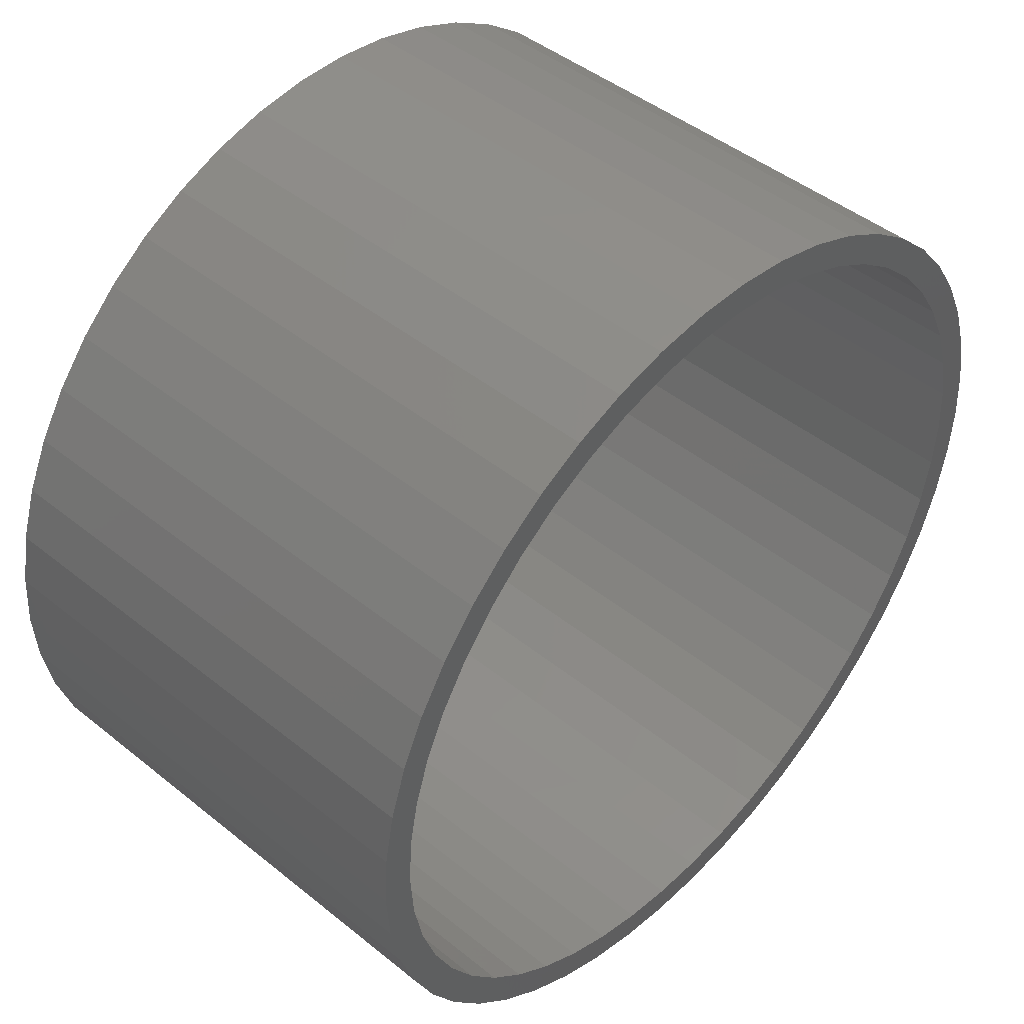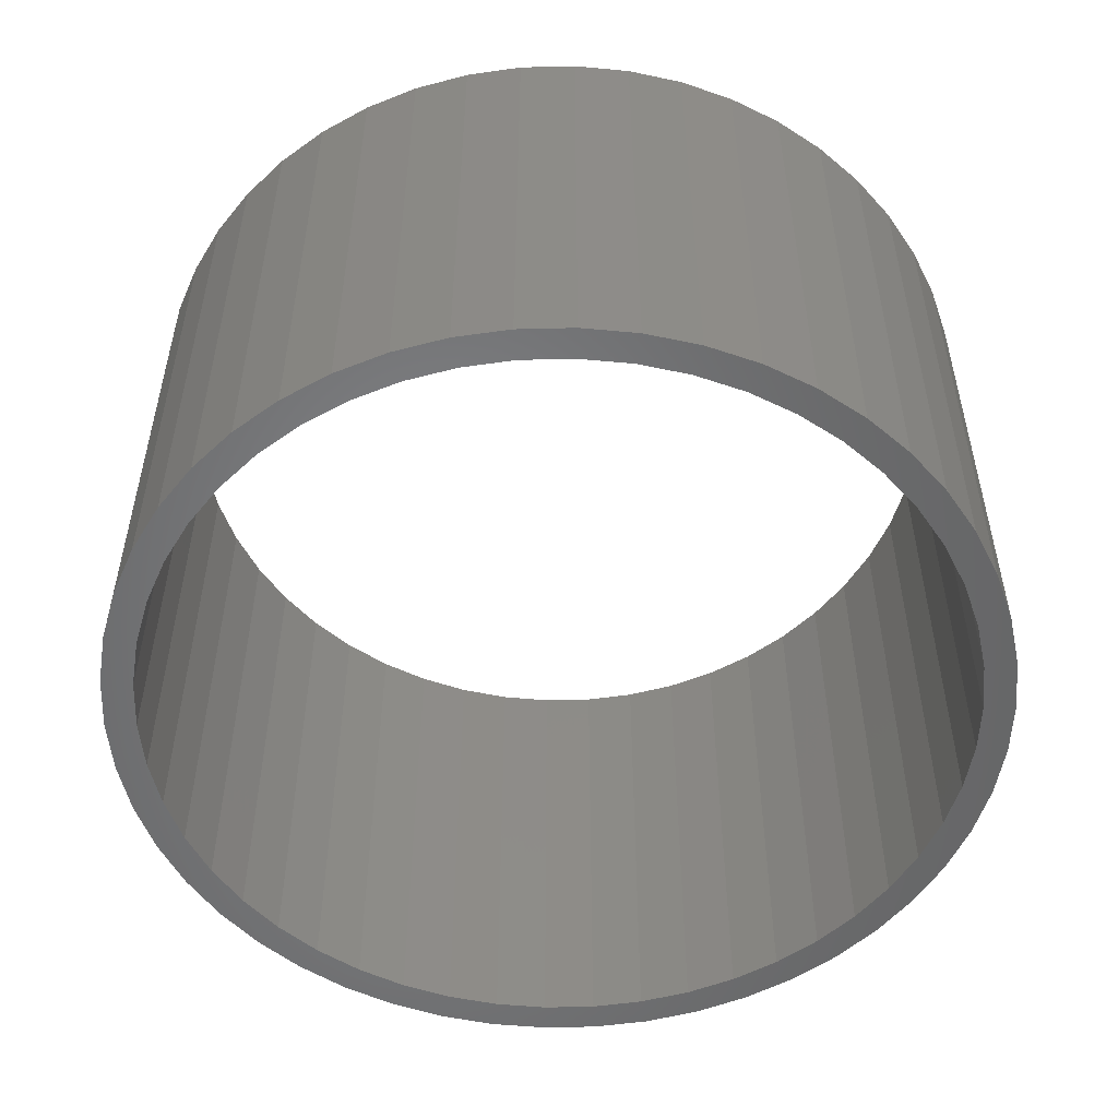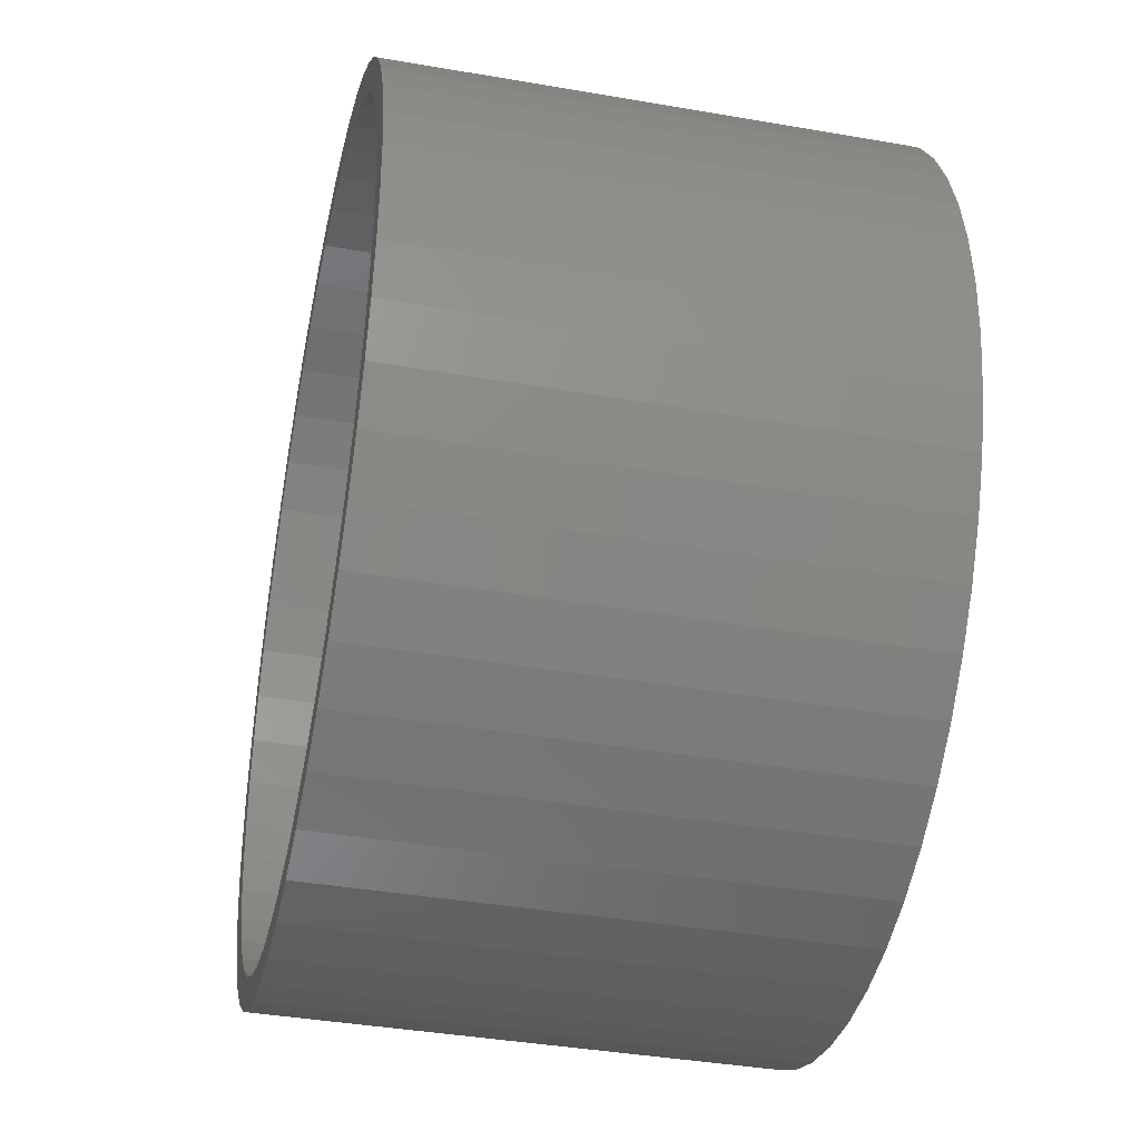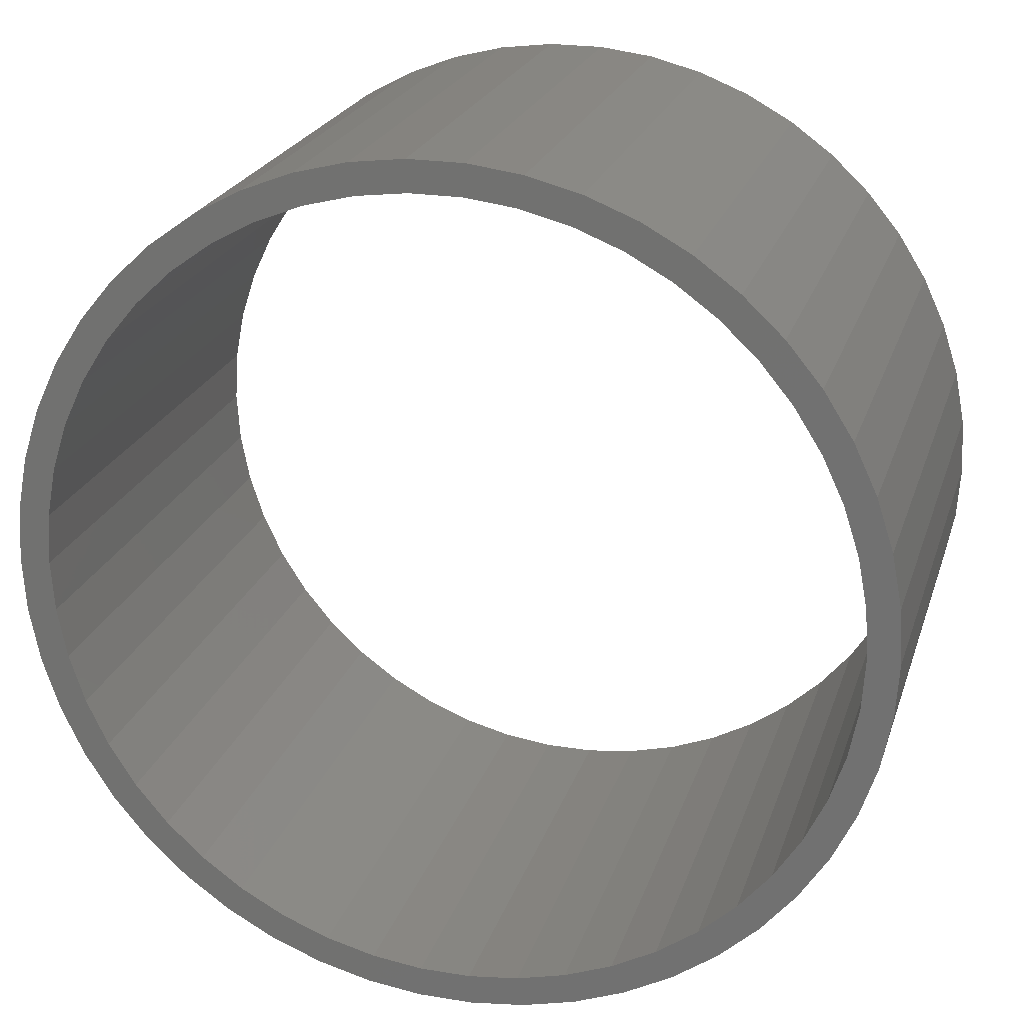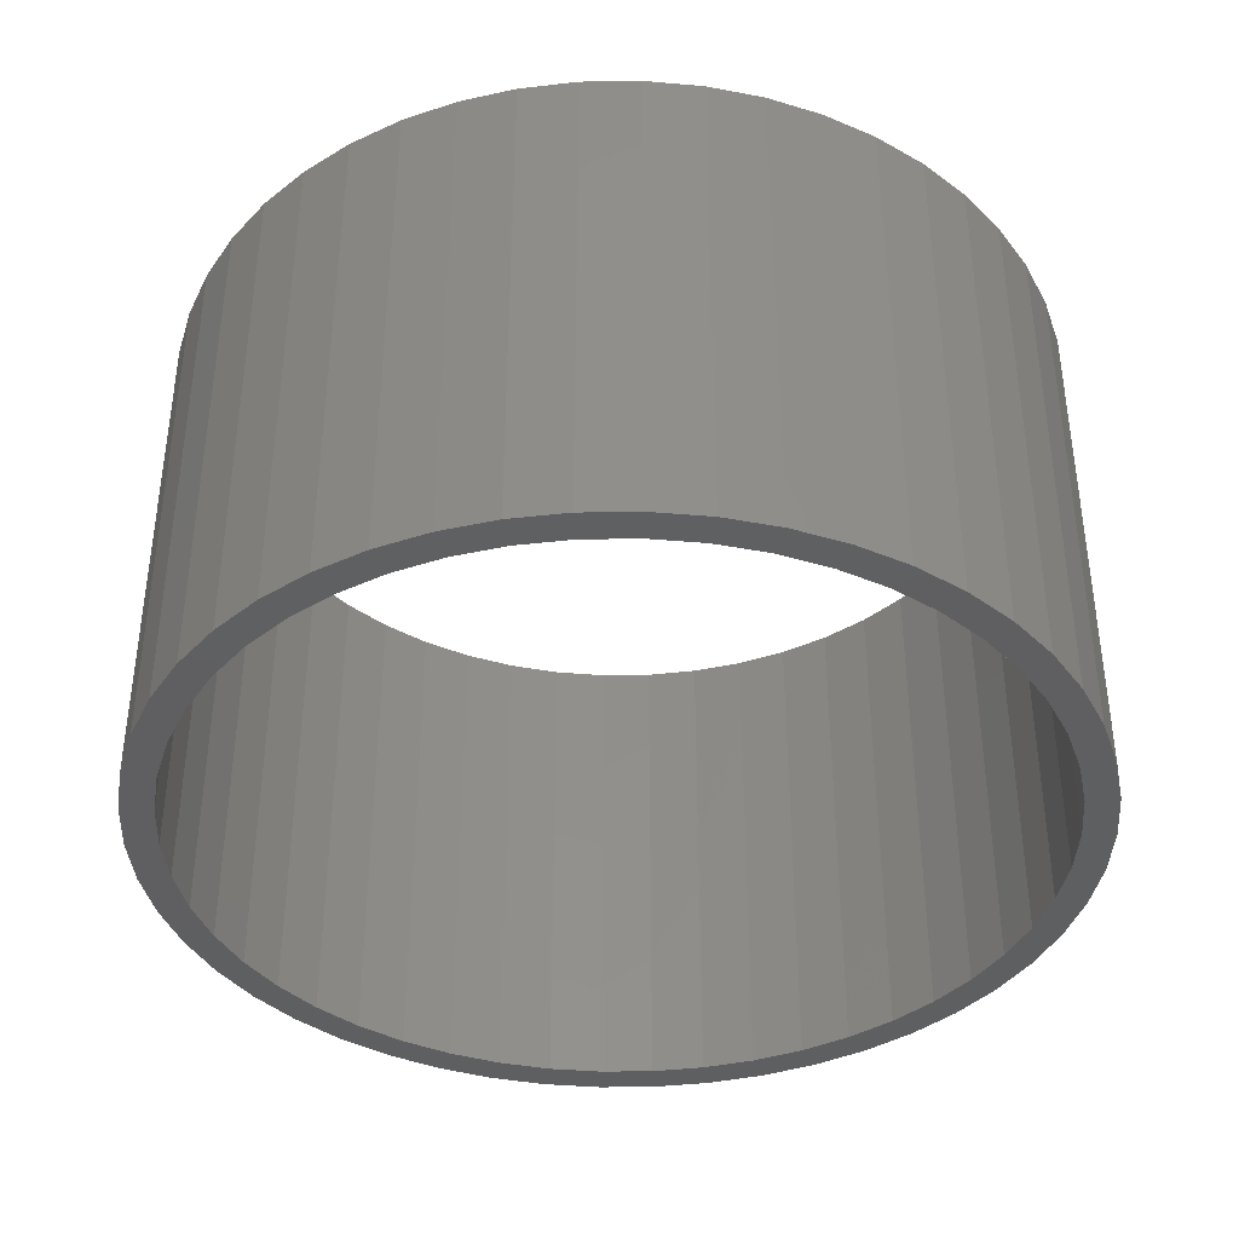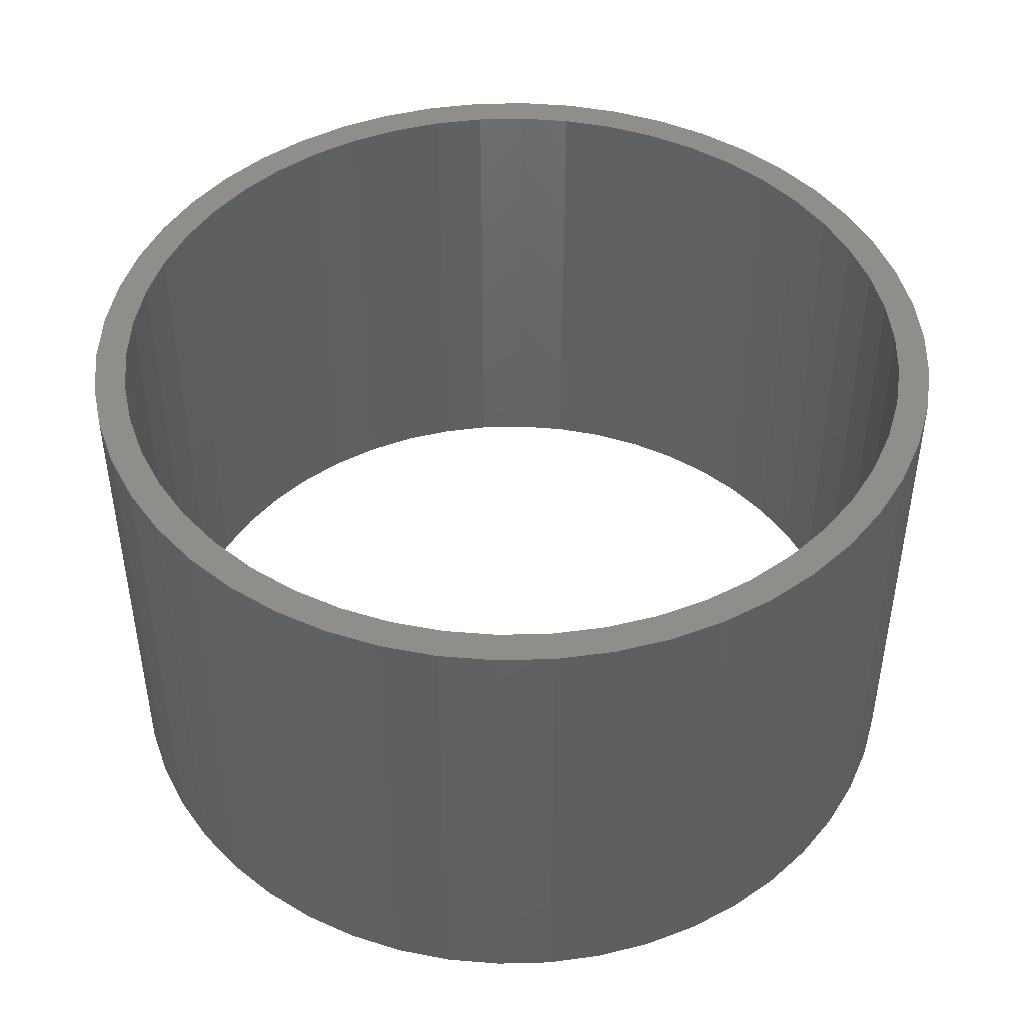
<metadata>
{"format":"stl","ext":"stl","renderer":"f3d","projection":"perspective","resolution":1024,"background":"white","views":[{"elev":45.6,"azim":-47.2,"up":"+Y"},{"elev":-52.8,"azim":66.3,"up":"+Z"},{"elev":-39.4,"azim":-102.2,"up":"+Y"},{"elev":22.7,"azim":15.8,"up":"+Y"},{"elev":-39.1,"azim":29.8,"up":"+Z"},{"elev":45.5,"azim":-44.9,"up":"+Z"}]}
</metadata>
<code>
# stl→obj: 200 verts, 400 faces
v 3.5 0 2
v 3.472 0.4387 -2
v 3.472 0.4387 2
v 3.5 0 -2
v -3.5 0 -2
v -3.472 0.4387 2
v -3.472 0.4387 -2
v -3.5 0 2
v 0.2198 3.493 -2
v -0.2198 3.493 2
v 0.2198 3.493 2
v -0.2198 3.493 -2
v -0.2198 -3.493 -2
v 0.2198 -3.493 2
v -0.2198 -3.493 2
v 0.2198 -3.493 -2
v 2.551 2.396 -2
v 2.231 2.697 2
v 2.551 2.396 2
v 2.231 2.697 -2
v -2.231 2.697 -2
v -2.551 2.396 2
v -2.231 2.697 2
v -2.551 2.396 -2
v -1.082 3.329 -2
v -1.49 3.167 2
v -1.082 3.329 2
v -1.49 3.167 -2
v 3.067 -1.686 2
v 3.254 -1.288 -2
v 3.254 -1.288 2
v 3.067 -1.686 -2
v 3.254 1.288 2
v 3.067 1.686 -2
v 3.067 1.686 2
v 3.254 1.288 -2
v 3.39 0.8704 -2
v 3.39 0.8704 2
v 2.832 2.057 -2
v 2.832 2.057 2
v 1.49 3.167 -2
v 1.082 3.329 2
v 1.49 3.167 2
v 1.082 3.329 -2
v 1.875 2.955 -2
v 1.875 2.955 2
v -3.254 1.288 -2
v -3.067 1.686 2
v -3.067 1.686 -2
v -3.254 1.288 2
v -2.832 2.057 -2
v -2.832 2.057 2
v -3.39 0.8704 -2
v -3.39 0.8704 2
v -0.6558 3.438 -2
v -0.6558 3.438 2
v 0.6558 3.438 2
v 0.6558 3.438 -2
v 3.25 0 2
v 3.224 0.4073 2
v 3.472 -0.4387 2
v 3.148 0.8082 2
v 3.224 -0.4073 2
v 3.39 -0.8704 2
v 3.022 1.196 2
v 2.848 1.566 2
v 2.629 1.91 2
v 2.369 2.225 2
v 2.072 2.504 2
v 1.741 2.744 2
v 1.384 2.941 2
v 1.004 3.091 2
v 0.609 3.192 2
v 0.2041 3.244 2
v -0.2041 3.244 2
v -0.609 3.192 2
v -1.004 3.091 2
v -1.384 2.941 2
v -1.741 2.744 2
v -1.875 2.955 2
v -2.072 2.504 2
v -2.369 2.225 2
v -2.629 1.91 2
v -2.848 1.566 2
v -3.022 1.196 2
v -3.148 0.8082 2
v -3.224 0.4073 2
v 3.148 -0.8082 2
v 3.022 -1.196 2
v 2.848 -1.566 2
v 2.832 -2.057 2
v 2.629 -1.91 2
v 2.551 -2.396 2
v 2.369 -2.225 2
v 2.231 -2.697 2
v 2.072 -2.504 2
v 1.875 -2.955 2
v 1.741 -2.744 2
v 1.49 -3.167 2
v 1.384 -2.941 2
v 1.082 -3.329 2
v 1.004 -3.091 2
v 0.6558 -3.438 2
v 0.609 -3.192 2
v 0.2041 -3.244 2
v -0.2041 -3.244 2
v -0.609 -3.192 2
v -0.6558 -3.438 2
v -1.004 -3.091 2
v -1.082 -3.329 2
v -1.384 -2.941 2
v -1.49 -3.167 2
v -1.741 -2.744 2
v -1.875 -2.955 2
v -2.072 -2.504 2
v -2.231 -2.697 2
v -2.369 -2.225 2
v -2.551 -2.396 2
v -2.629 -1.91 2
v -2.832 -2.057 2
v -2.848 -1.566 2
v -3.067 -1.686 2
v -3.022 -1.196 2
v -3.254 -1.288 2
v -3.148 -0.8082 2
v -3.39 -0.8704 2
v -3.224 -0.4073 2
v -3.472 -0.4387 2
v -3.25 0 2
v -1.875 2.955 -2
v 2.832 -2.057 -2
v 2.551 -2.396 -2
v 3.39 -0.8704 -2
v 3.472 -0.4387 -2
v 3.25 0 -2
v 3.224 -0.4073 -2
v 3.148 -0.8082 -2
v 3.224 0.4073 -2
v 3.022 -1.196 -2
v 2.848 -1.566 -2
v 2.629 -1.91 -2
v 2.369 -2.225 -2
v 2.231 -2.697 -2
v 2.072 -2.504 -2
v 1.875 -2.955 -2
v 1.741 -2.744 -2
v 1.49 -3.167 -2
v 1.384 -2.941 -2
v 1.082 -3.329 -2
v 1.004 -3.091 -2
v 0.6558 -3.438 -2
v 0.609 -3.192 -2
v 0.2041 -3.244 -2
v -0.2041 -3.244 -2
v -0.609 -3.192 -2
v -0.6558 -3.438 -2
v -1.004 -3.091 -2
v -1.082 -3.329 -2
v -1.384 -2.941 -2
v -1.49 -3.167 -2
v -1.741 -2.744 -2
v -1.875 -2.955 -2
v -2.072 -2.504 -2
v -2.231 -2.697 -2
v -2.369 -2.225 -2
v -2.551 -2.396 -2
v -2.629 -1.91 -2
v -2.832 -2.057 -2
v -2.848 -1.566 -2
v -3.067 -1.686 -2
v -3.022 -1.196 -2
v -3.254 -1.288 -2
v -3.148 -0.8082 -2
v -3.39 -0.8704 -2
v -3.224 -0.4073 -2
v 3.148 0.8082 -2
v 3.022 1.196 -2
v 2.848 1.566 -2
v 2.629 1.91 -2
v 2.369 2.225 -2
v 2.072 2.504 -2
v 1.741 2.744 -2
v 1.384 2.941 -2
v 1.004 3.091 -2
v 0.609 3.192 -2
v 0.2041 3.244 -2
v -0.2041 3.244 -2
v -0.609 3.192 -2
v -1.004 3.091 -2
v -1.384 2.941 -2
v -1.741 2.744 -2
v -2.072 2.504 -2
v -2.369 2.225 -2
v -2.629 1.91 -2
v -2.848 1.566 -2
v -3.022 1.196 -2
v -3.148 0.8082 -2
v -3.224 0.4073 -2
v -3.25 0 -2
v -3.472 -0.4387 -2
f 1 2 3
f 2 1 4
f 5 6 7
f 6 5 8
f 9 10 11
f 10 9 12
f 13 14 15
f 14 13 16
f 17 18 19
f 18 17 20
f 21 22 23
f 22 21 24
f 25 26 27
f 26 25 28
f 29 30 31
f 30 29 32
f 33 34 35
f 34 33 36
f 3 37 38
f 37 3 2
f 35 39 40
f 39 35 34
f 41 42 43
f 42 41 44
f 45 43 46
f 43 45 41
f 47 48 49
f 48 47 50
f 51 22 24
f 22 51 52
f 53 50 47
f 50 53 54
f 55 27 56
f 27 55 25
f 38 36 33
f 36 38 37
f 40 17 19
f 17 40 39
f 44 57 42
f 57 44 58
f 58 11 57
f 11 58 9
f 20 46 18
f 46 20 45
f 49 52 51
f 52 49 48
f 7 54 53
f 54 7 6
f 59 1 3
f 60 3 38
f 1 59 61
f 62 38 33
f 63 61 59
f 61 63 64
f 3 60 59
f 38 62 60
f 65 33 35
f 33 65 62
f 35 66 65
f 40 66 35
f 40 67 66
f 19 67 40
f 19 68 67
f 18 68 19
f 18 69 68
f 46 69 18
f 46 70 69
f 43 70 46
f 43 71 70
f 42 71 43
f 42 72 71
f 57 72 42
f 57 73 72
f 11 73 57
f 11 74 73
f 11 75 74
f 10 75 11
f 10 76 75
f 56 76 10
f 56 77 76
f 27 77 56
f 27 78 77
f 26 78 27
f 26 79 78
f 80 79 26
f 80 81 79
f 23 81 80
f 23 82 81
f 22 82 23
f 22 83 82
f 52 83 22
f 52 84 83
f 48 84 52
f 84 48 85
f 50 85 48
f 85 50 86
f 86 54 87
f 54 86 50
f 88 64 63
f 64 88 31
f 89 31 88
f 31 89 29
f 90 29 89
f 90 91 29
f 92 91 90
f 92 93 91
f 94 93 92
f 94 95 93
f 96 95 94
f 96 97 95
f 98 97 96
f 98 99 97
f 100 99 98
f 100 101 99
f 102 101 100
f 102 103 101
f 104 103 102
f 104 14 103
f 105 14 104
f 106 14 105
f 106 15 14
f 107 15 106
f 107 108 15
f 109 108 107
f 109 110 108
f 111 110 109
f 111 112 110
f 113 112 111
f 113 114 112
f 115 114 113
f 115 116 114
f 117 116 115
f 117 118 116
f 119 118 117
f 119 120 118
f 121 120 119
f 122 121 123
f 121 122 120
f 124 123 125
f 126 125 127
f 123 124 122
f 128 127 129
f 6 87 54
f 87 6 129
f 125 126 124
f 8 129 6
f 127 128 126
f 129 8 128
f 28 80 26
f 80 28 130
f 130 23 80
f 23 130 21
f 12 56 10
f 56 12 55
f 93 131 91
f 131 93 132
f 31 133 64
f 133 31 30
f 64 134 61
f 134 64 133
f 135 4 134
f 136 134 133
f 4 135 2
f 137 133 30
f 138 2 135
f 2 138 37
f 134 136 135
f 133 137 136
f 139 30 32
f 30 139 137
f 32 140 139
f 131 140 32
f 131 141 140
f 132 141 131
f 132 142 141
f 143 142 132
f 143 144 142
f 145 144 143
f 145 146 144
f 147 146 145
f 147 148 146
f 149 148 147
f 149 150 148
f 151 150 149
f 151 152 150
f 16 152 151
f 16 153 152
f 16 154 153
f 13 154 16
f 13 155 154
f 156 155 13
f 156 157 155
f 158 157 156
f 158 159 157
f 160 159 158
f 160 161 159
f 162 161 160
f 162 163 161
f 164 163 162
f 164 165 163
f 166 165 164
f 166 167 165
f 168 167 166
f 168 169 167
f 170 169 168
f 169 170 171
f 172 171 170
f 171 172 173
f 173 174 175
f 174 173 172
f 176 37 138
f 37 176 36
f 177 36 176
f 36 177 34
f 178 34 177
f 178 39 34
f 179 39 178
f 179 17 39
f 180 17 179
f 180 20 17
f 181 20 180
f 181 45 20
f 182 45 181
f 182 41 45
f 183 41 182
f 183 44 41
f 184 44 183
f 184 58 44
f 185 58 184
f 185 9 58
f 186 9 185
f 187 9 186
f 187 12 9
f 188 12 187
f 188 55 12
f 189 55 188
f 189 25 55
f 190 25 189
f 190 28 25
f 191 28 190
f 191 130 28
f 192 130 191
f 192 21 130
f 193 21 192
f 193 24 21
f 194 24 193
f 194 51 24
f 195 51 194
f 49 195 196
f 195 49 51
f 47 196 197
f 53 197 198
f 196 47 49
f 7 198 199
f 200 175 174
f 175 200 199
f 197 53 47
f 5 199 200
f 198 7 53
f 199 5 7
f 147 97 99
f 97 147 145
f 143 93 95
f 93 143 132
f 91 32 29
f 32 91 131
f 61 4 1
f 4 61 134
f 172 126 174
f 126 172 124
f 149 99 101
f 99 149 147
f 151 101 103
f 101 151 149
f 16 103 14
f 103 16 151
f 156 15 108
f 15 156 13
f 160 110 112
f 110 160 158
f 158 108 110
f 108 158 156
f 166 120 168
f 120 166 118
f 166 116 118
f 116 166 164
f 170 124 172
f 124 170 122
f 174 128 200
f 128 174 126
f 200 8 5
f 8 200 128
f 145 95 97
f 95 145 143
f 168 122 170
f 122 168 120
f 162 112 114
f 112 162 160
f 164 114 116
f 114 164 162
f 135 60 138
f 60 135 59
f 129 198 87
f 198 129 199
f 187 74 75
f 74 187 186
f 153 106 105
f 106 153 154
f 142 92 141
f 92 142 94
f 181 68 69
f 68 181 180
f 193 81 82
f 81 193 192
f 190 77 78
f 77 190 189
f 177 66 178
f 66 177 65
f 178 67 179
f 67 178 66
f 184 71 72
f 71 184 183
f 185 72 73
f 72 185 184
f 182 69 70
f 69 182 181
f 84 194 83
f 194 84 195
f 83 193 82
f 193 83 194
f 86 196 85
f 196 86 197
f 191 78 79
f 78 191 190
f 188 75 76
f 75 188 187
f 152 105 104
f 105 152 153
f 176 65 177
f 65 176 62
f 138 62 176
f 62 138 60
f 179 68 180
f 68 179 67
f 186 73 74
f 73 186 185
f 183 70 71
f 70 183 182
f 85 195 84
f 195 85 196
f 87 197 86
f 197 87 198
f 192 79 81
f 79 192 191
f 189 76 77
f 76 189 188
f 139 88 137
f 88 139 89
f 137 63 136
f 63 137 88
f 157 111 109
f 111 157 159
f 144 98 96
f 98 144 146
f 146 100 98
f 100 146 148
f 141 90 140
f 90 141 92
f 136 59 135
f 59 136 63
f 117 167 119
f 167 117 165
f 123 173 125
f 173 123 171
f 127 199 129
f 199 127 175
f 142 96 94
f 96 142 144
f 140 89 139
f 89 140 90
f 154 107 106
f 107 154 155
f 159 113 111
f 113 159 161
f 155 109 107
f 109 155 157
f 163 117 115
f 117 163 165
f 121 171 123
f 171 121 169
f 125 175 127
f 175 125 173
f 150 104 102
f 104 150 152
f 148 102 100
f 102 148 150
f 161 115 113
f 115 161 163
f 119 169 121
f 169 119 167

</code>
